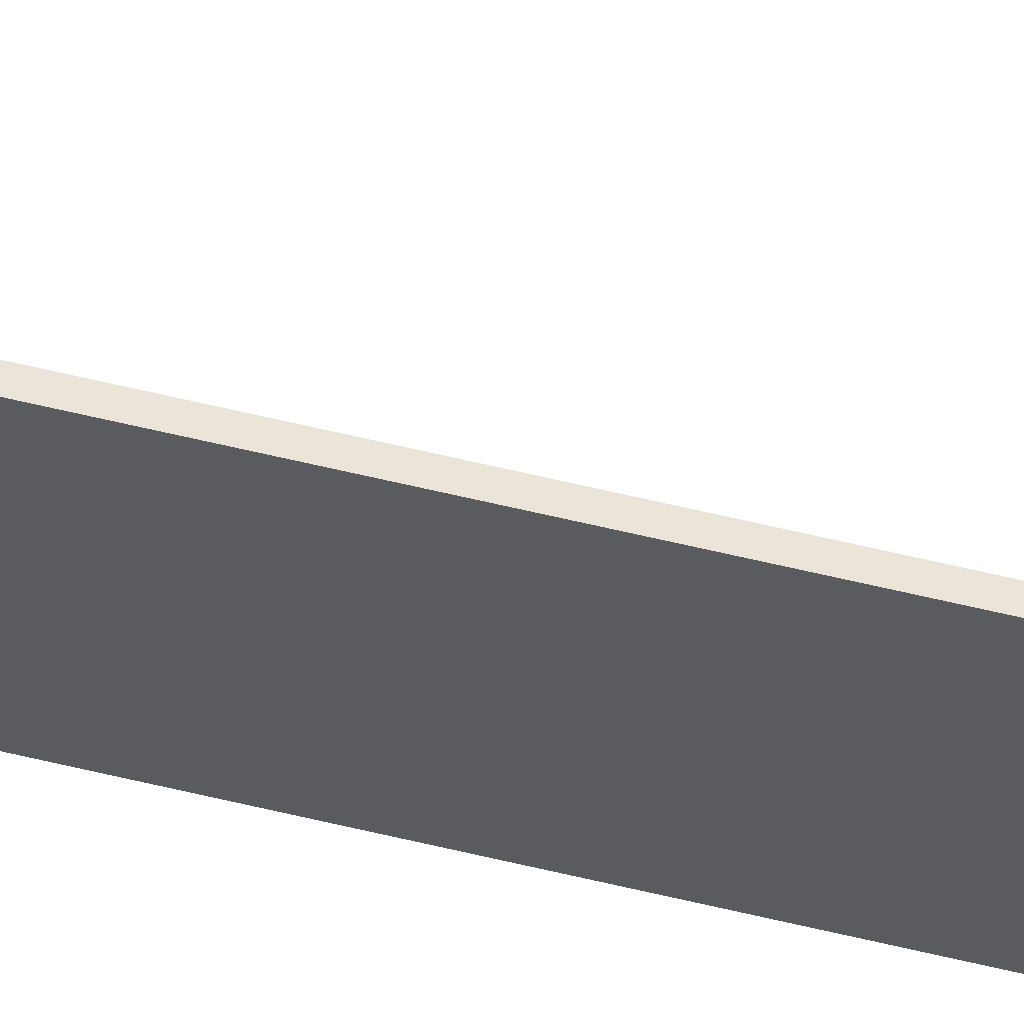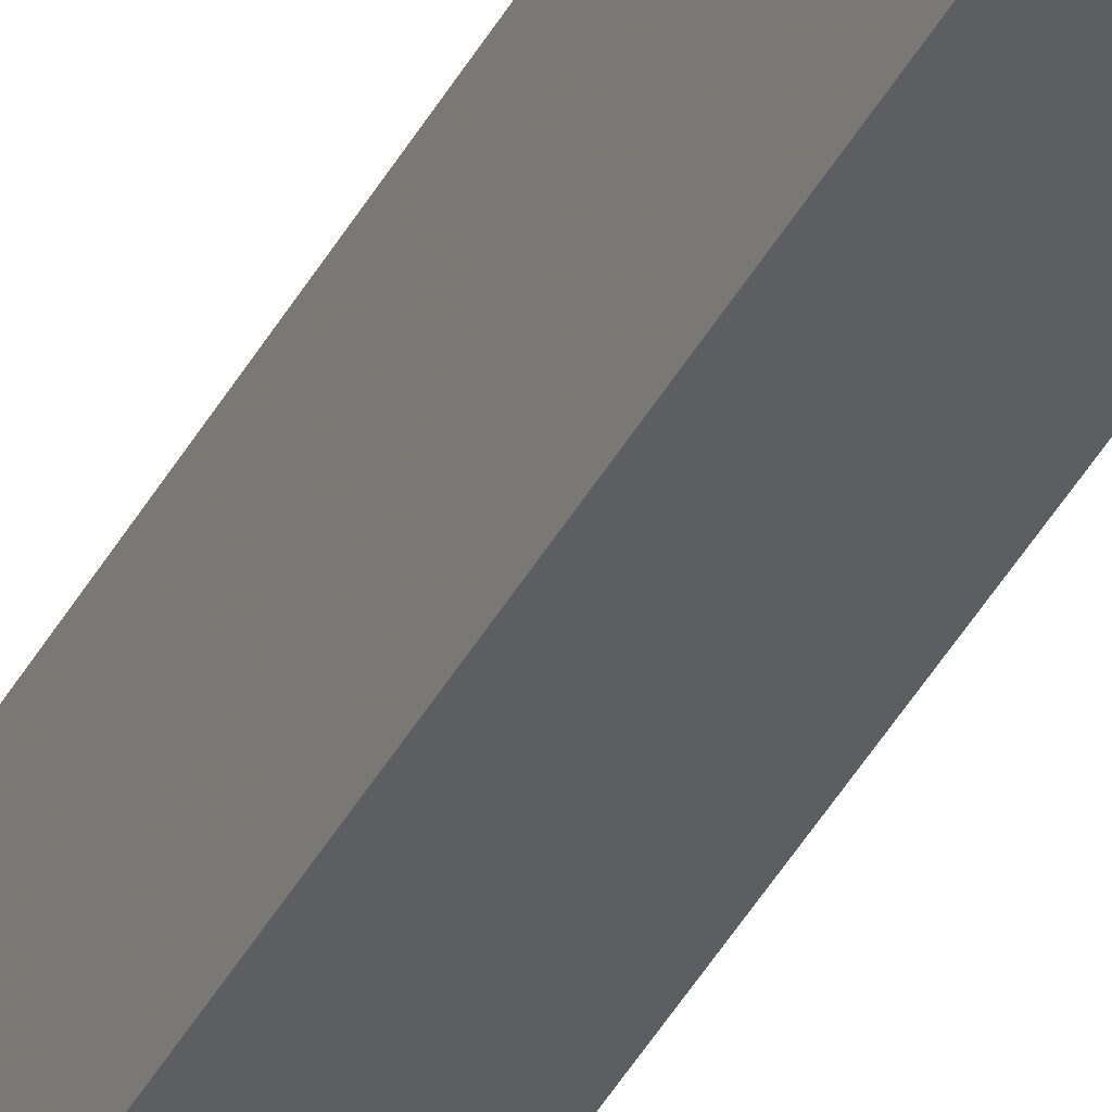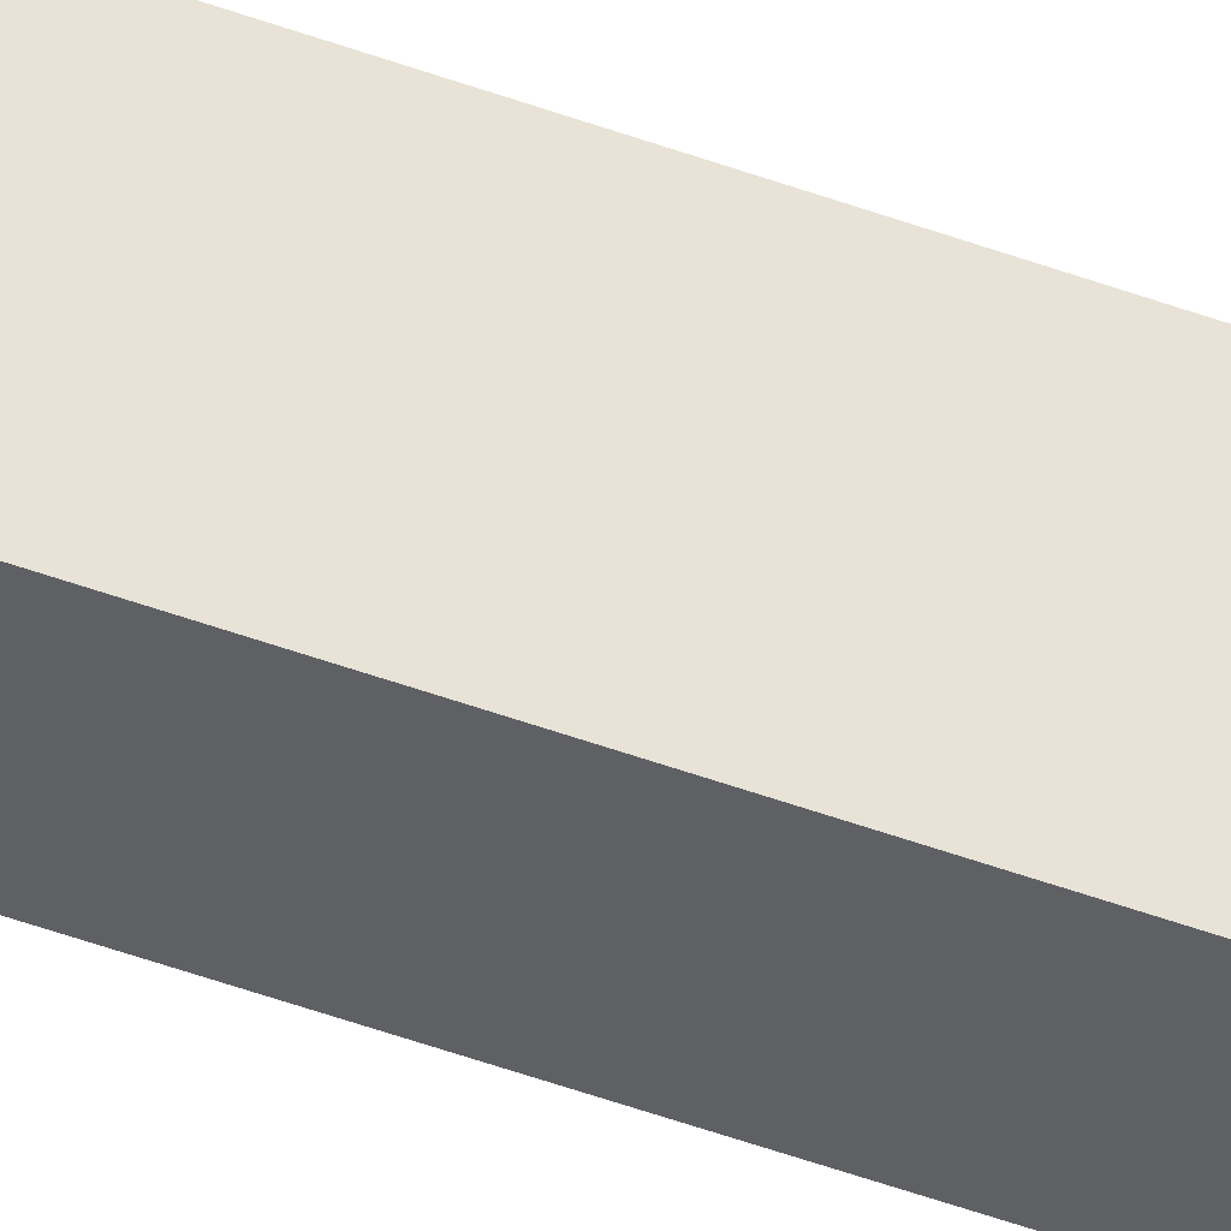
<metadata>
{"format":"obj","ext":"obj","renderer":"f3d","projection":"perspective","resolution":1024,"background":"white","views":[{"elev":59.4,"azim":-75.9,"up":"+Z"},{"elev":-39.1,"azim":-25.2,"up":"+Z"},{"elev":-42.9,"azim":-114.4,"up":"+Z"}]}
</metadata>
<code>
v 0.5702 -0.1687 -0.248
v 0.5705 -0.1695 -0.248
v 0.5702 -0.07638 -0.2566
v 0.5702 -0.3239 -0.248
v 0.5709 -0.1708 -0.248
v 0.5762 -0.07039 -0.2596
v 0.5702 -0.06841 -0.2586
v 0.5702 -0.3239 -0.2596
v 0.5705 -0.3233 -0.2596
v 0.5705 -0.3233 -0.248
v 0.5767 -0.165 -0.2596
v 0.5709 -0.2658 -0.248
v 0.5753 -0.06943 -0.2596
v 0.5702 -0.06773 -0.2596
v 0.5767 -0.26 -0.2596
f 5 12 15
f 5 15 11
f 6 13 7
f 6 11 15
f 6 15 9
f 6 14 13
f 6 8 14
f 7 13 14
f 9 15 10
f 10 15 12
f 6 9 8
f 4 9 10
f 5 11 6
f 3 5 6
f 4 8 9
f 1 2 3
f 1 3 7
f 1 14 8
f 1 8 4
f 1 7 14
f 1 10 12
f 1 12 5
f 1 5 2
f 2 5 3
f 3 6 7
f 1 4 10

</code>
